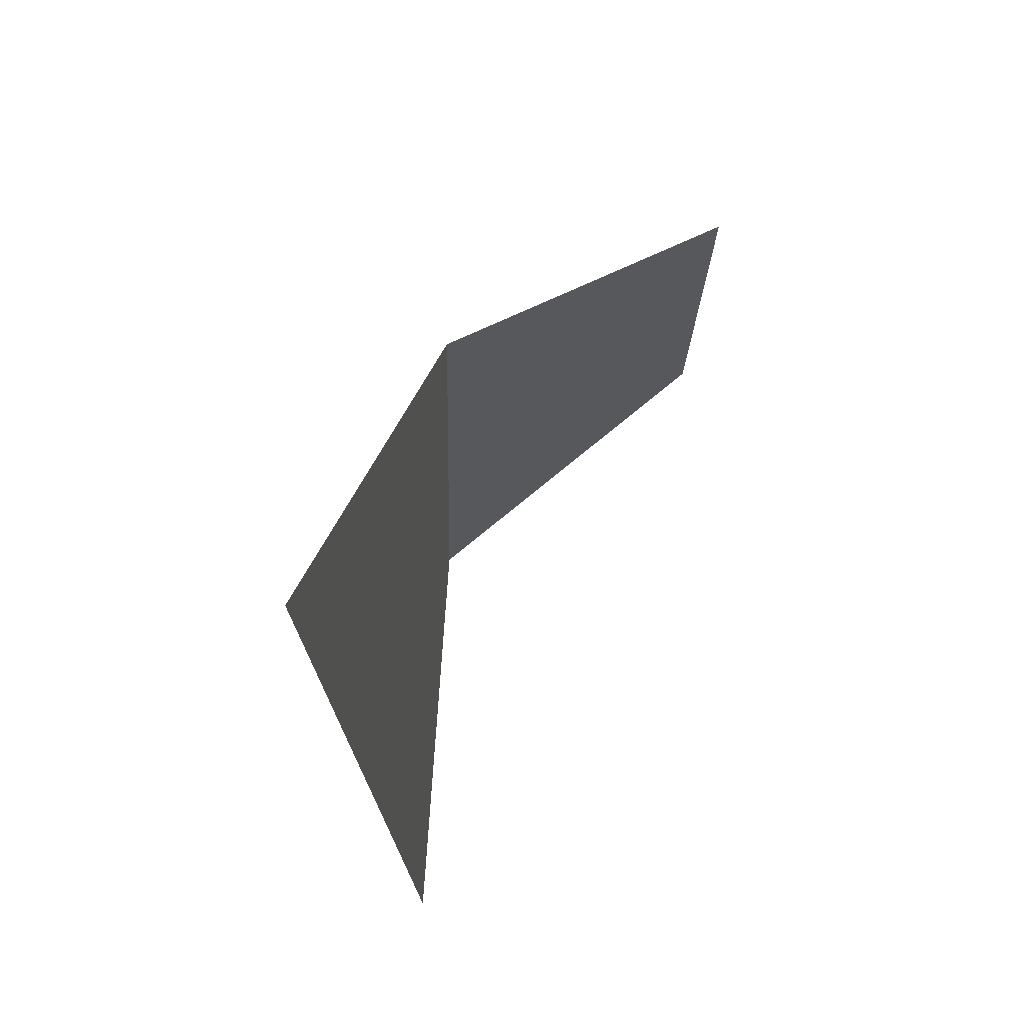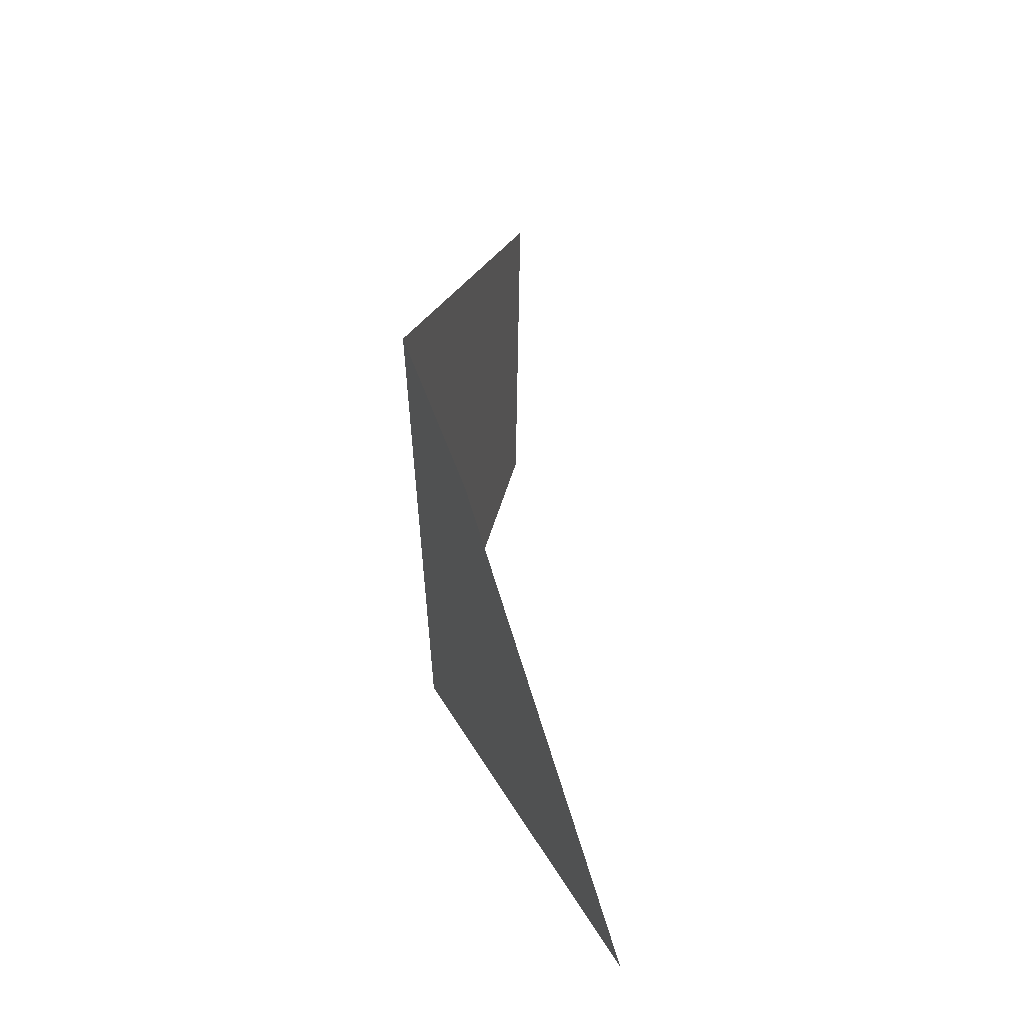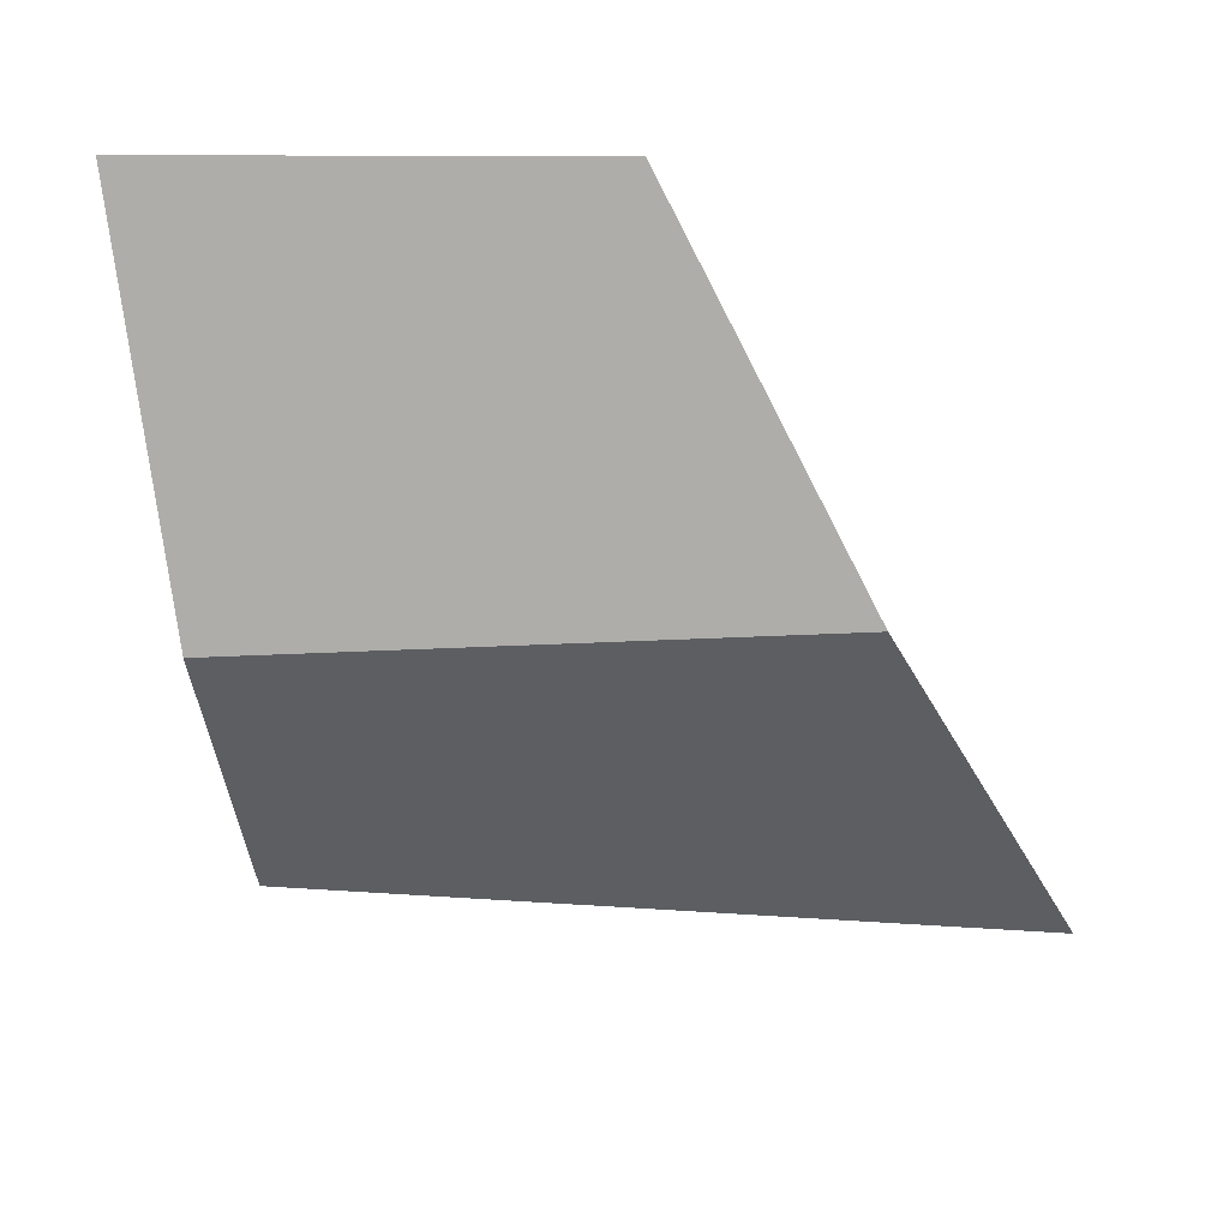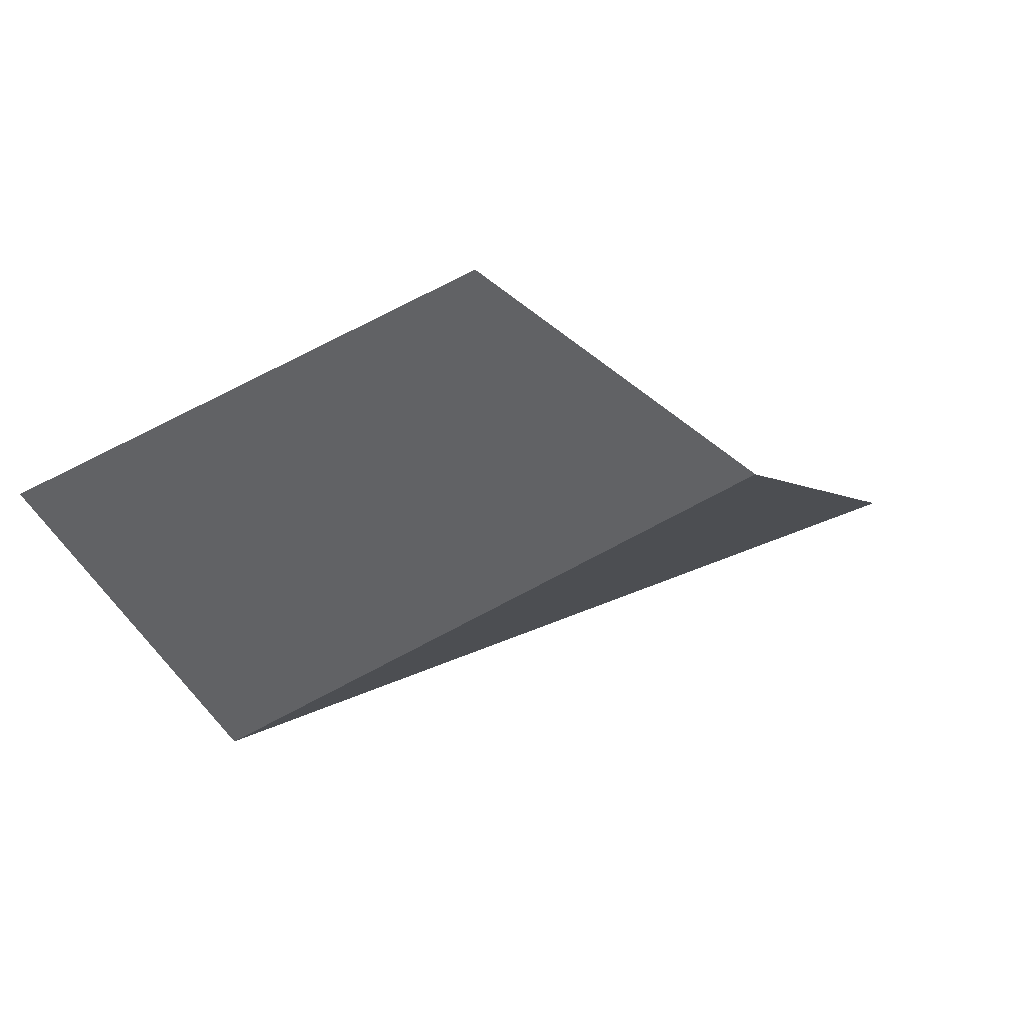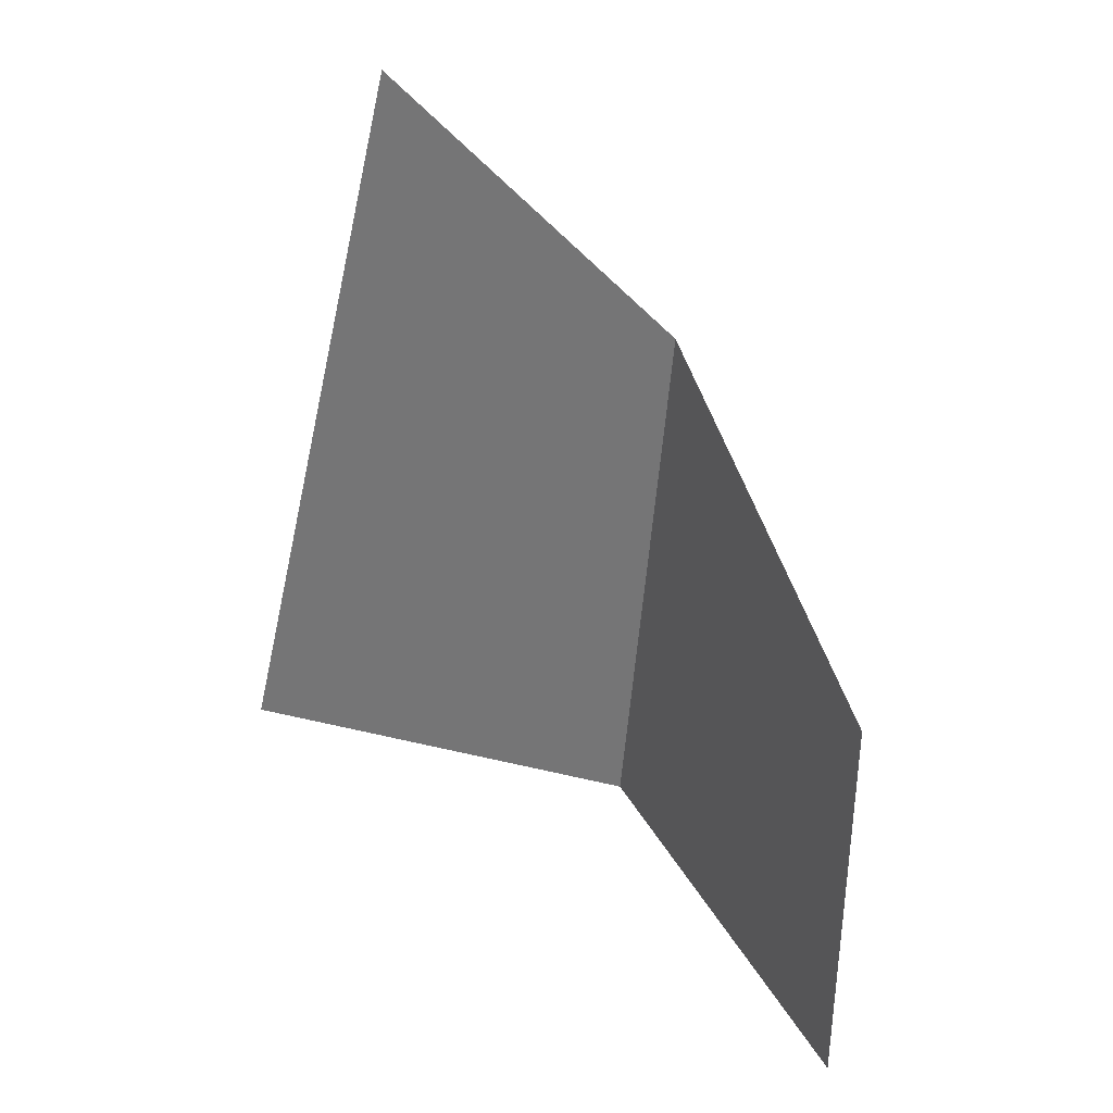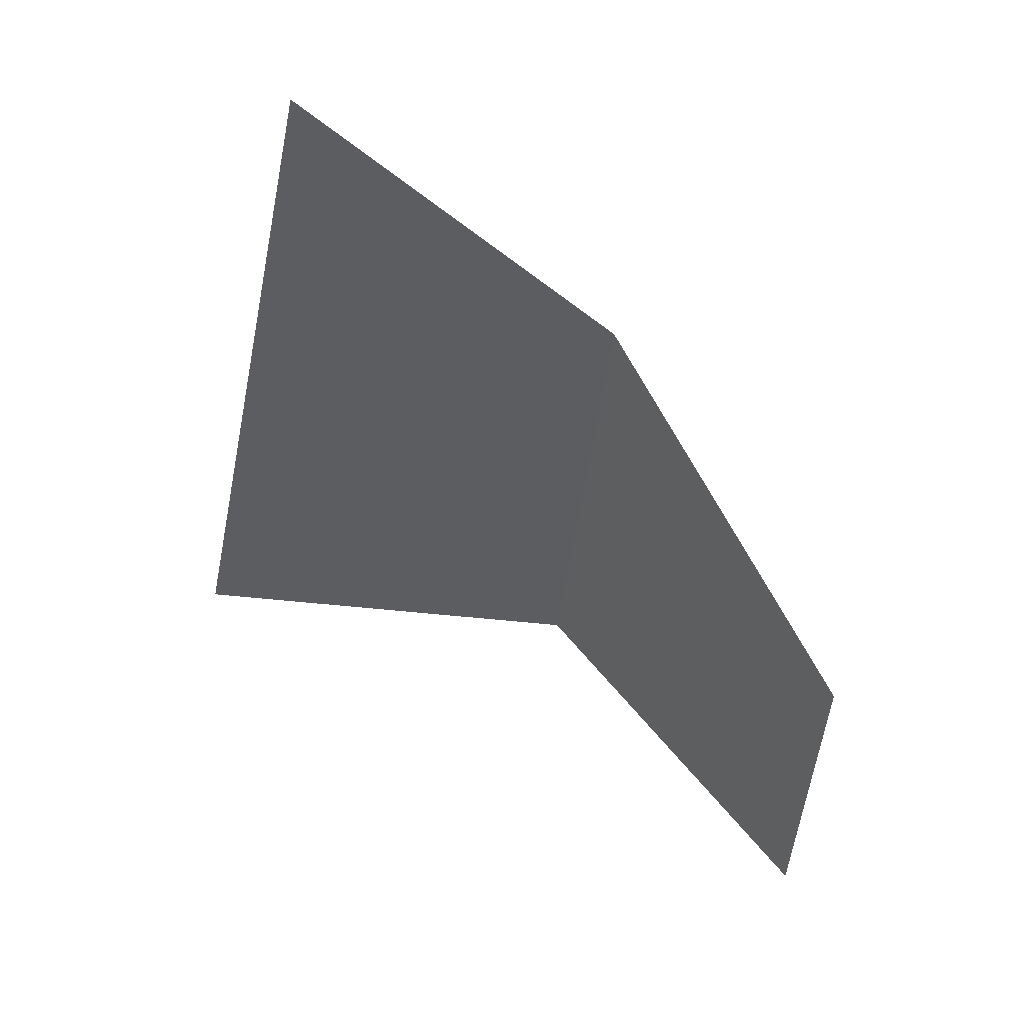
<metadata>
{"format":"obj","ext":"obj","renderer":"f3d","projection":"perspective","resolution":1024,"background":"white","views":[{"elev":71.7,"azim":-161.0,"up":"+Y"},{"elev":52.5,"azim":165.3,"up":"+Y"},{"elev":42.8,"azim":91.8,"up":"+Z"},{"elev":74.2,"azim":63.0,"up":"+Z"},{"elev":34.6,"azim":-57.8,"up":"+Y"},{"elev":54.9,"azim":-69.4,"up":"+Y"}]}
</metadata>
<code>
o bateau_voile
v 0.1789 2.57 4.258
v 1.251 3.454 -5.599
v 0.103 8.11 4.305
v 2.961 13.11 -4.124
v 2.702 3.325 -0.322
v 2.734 10.7 0.3068
f 5 2 4 6
f 1 5 6 3

</code>
